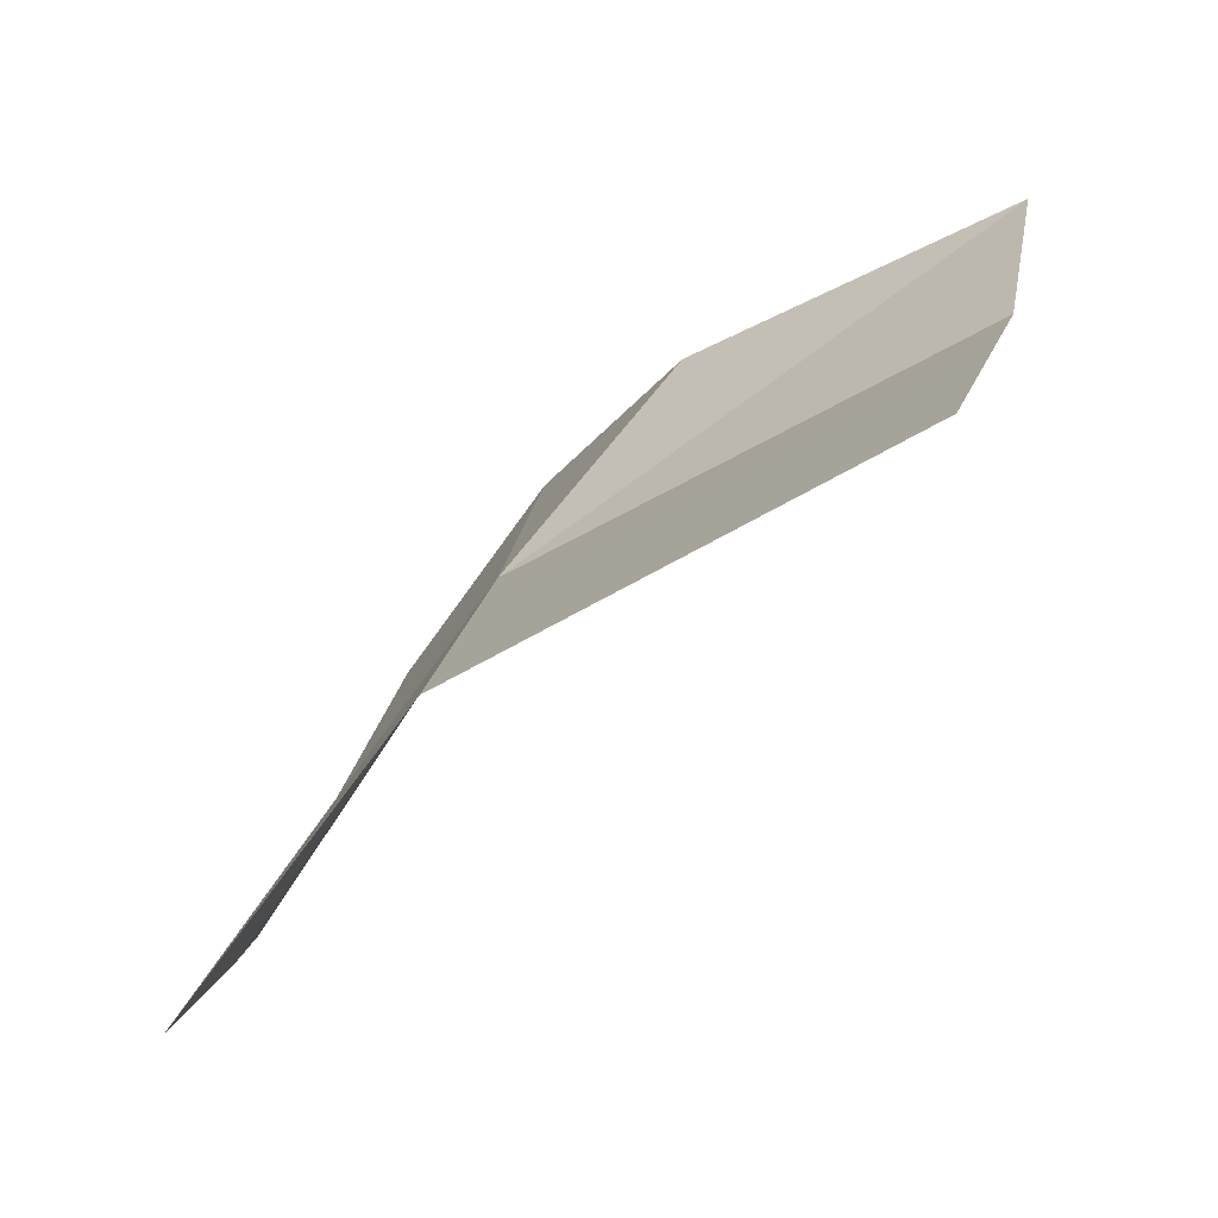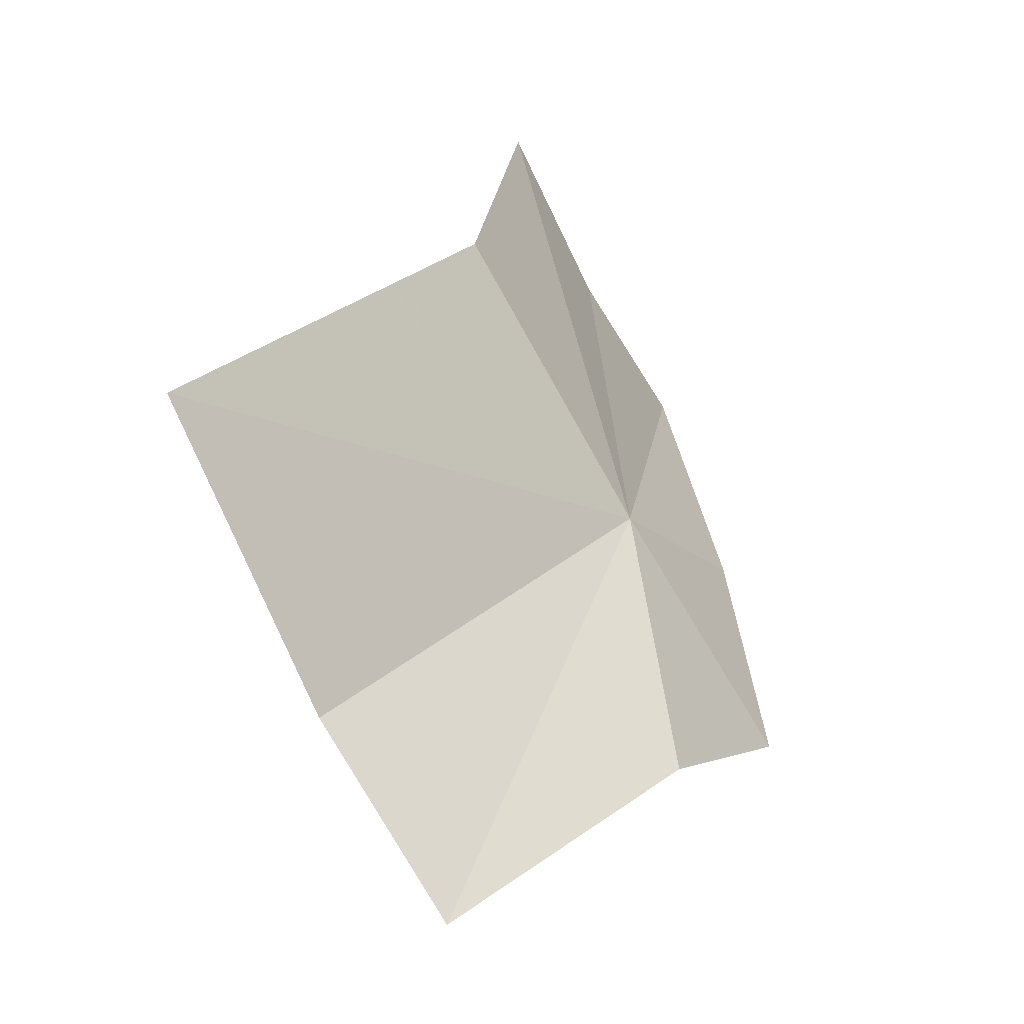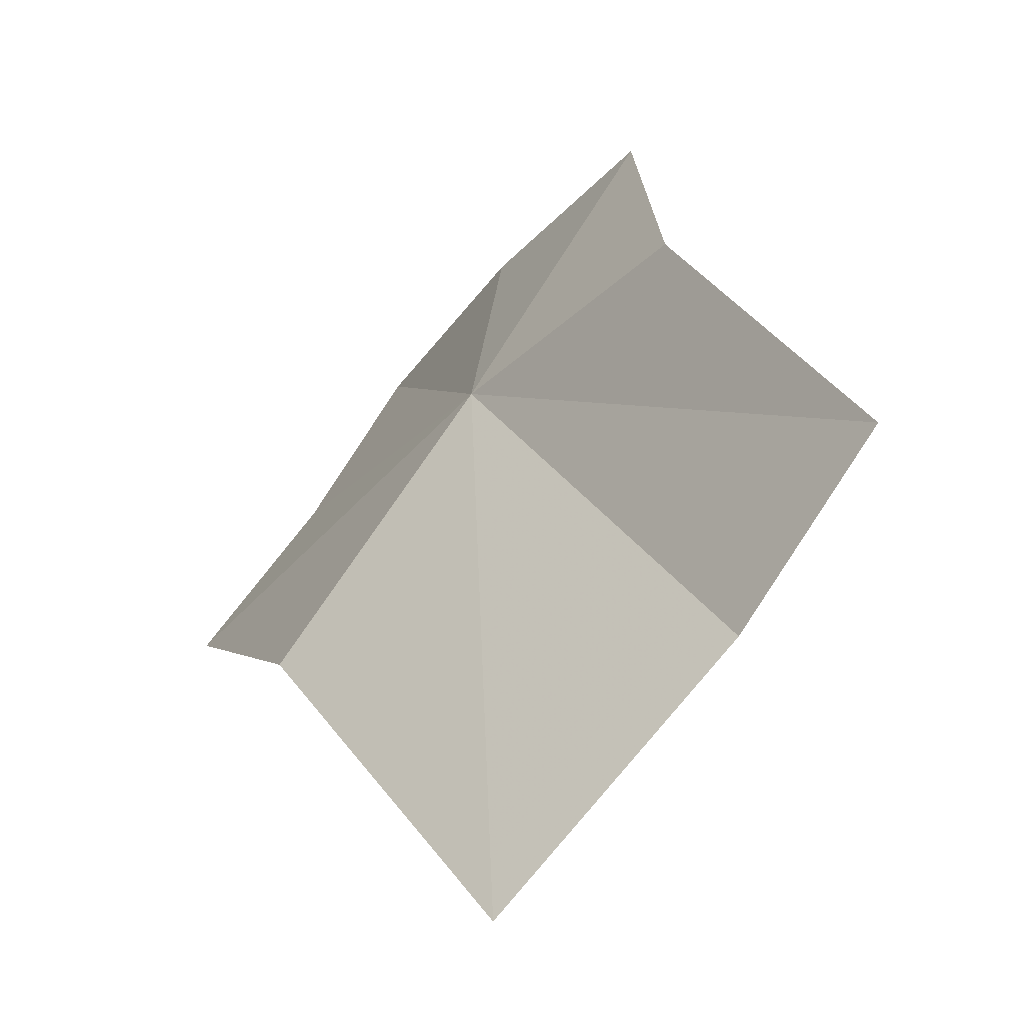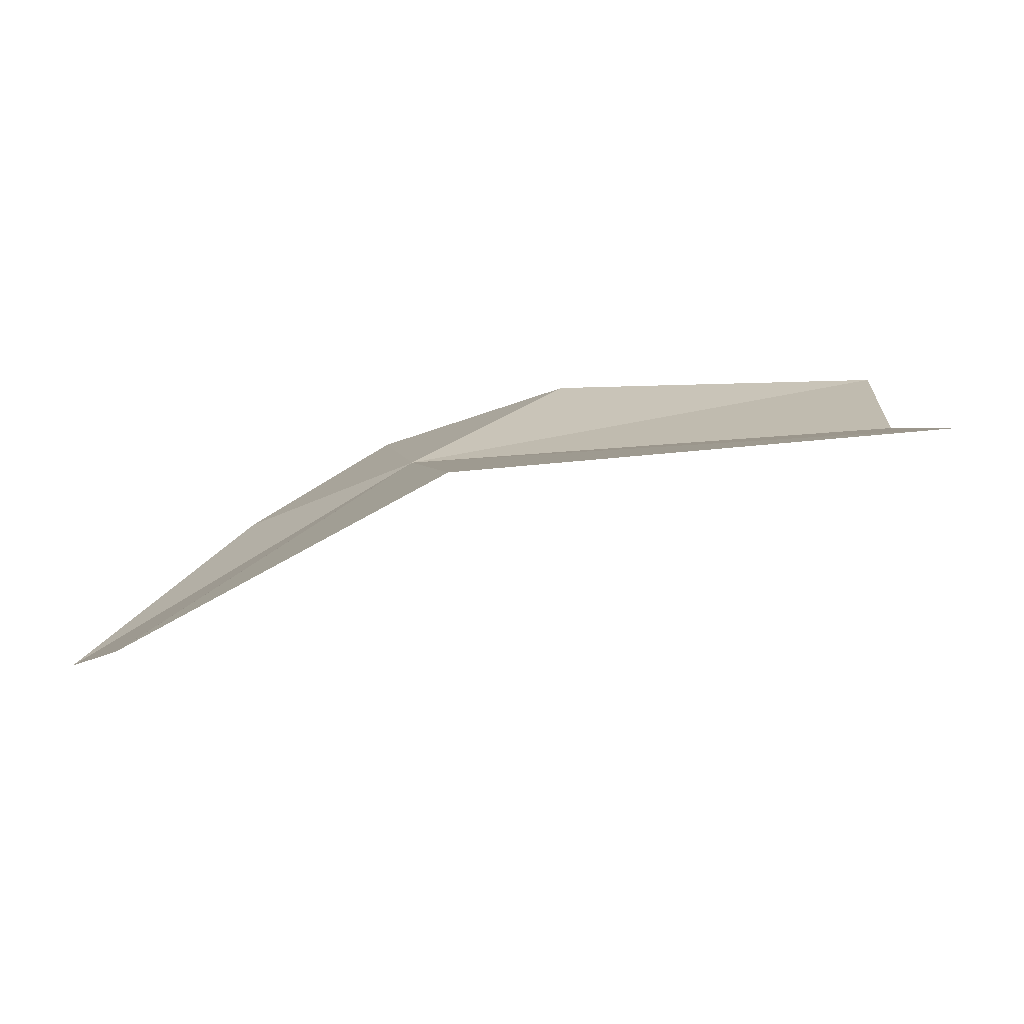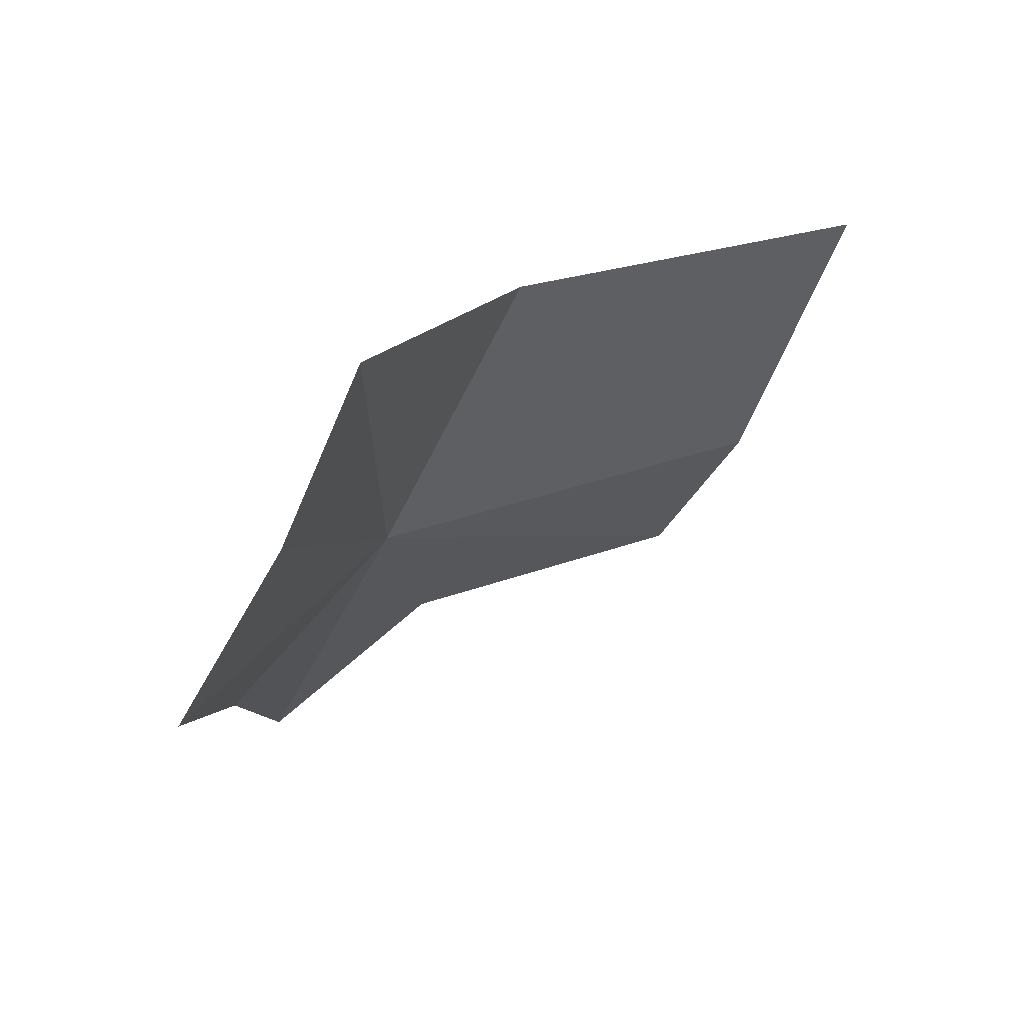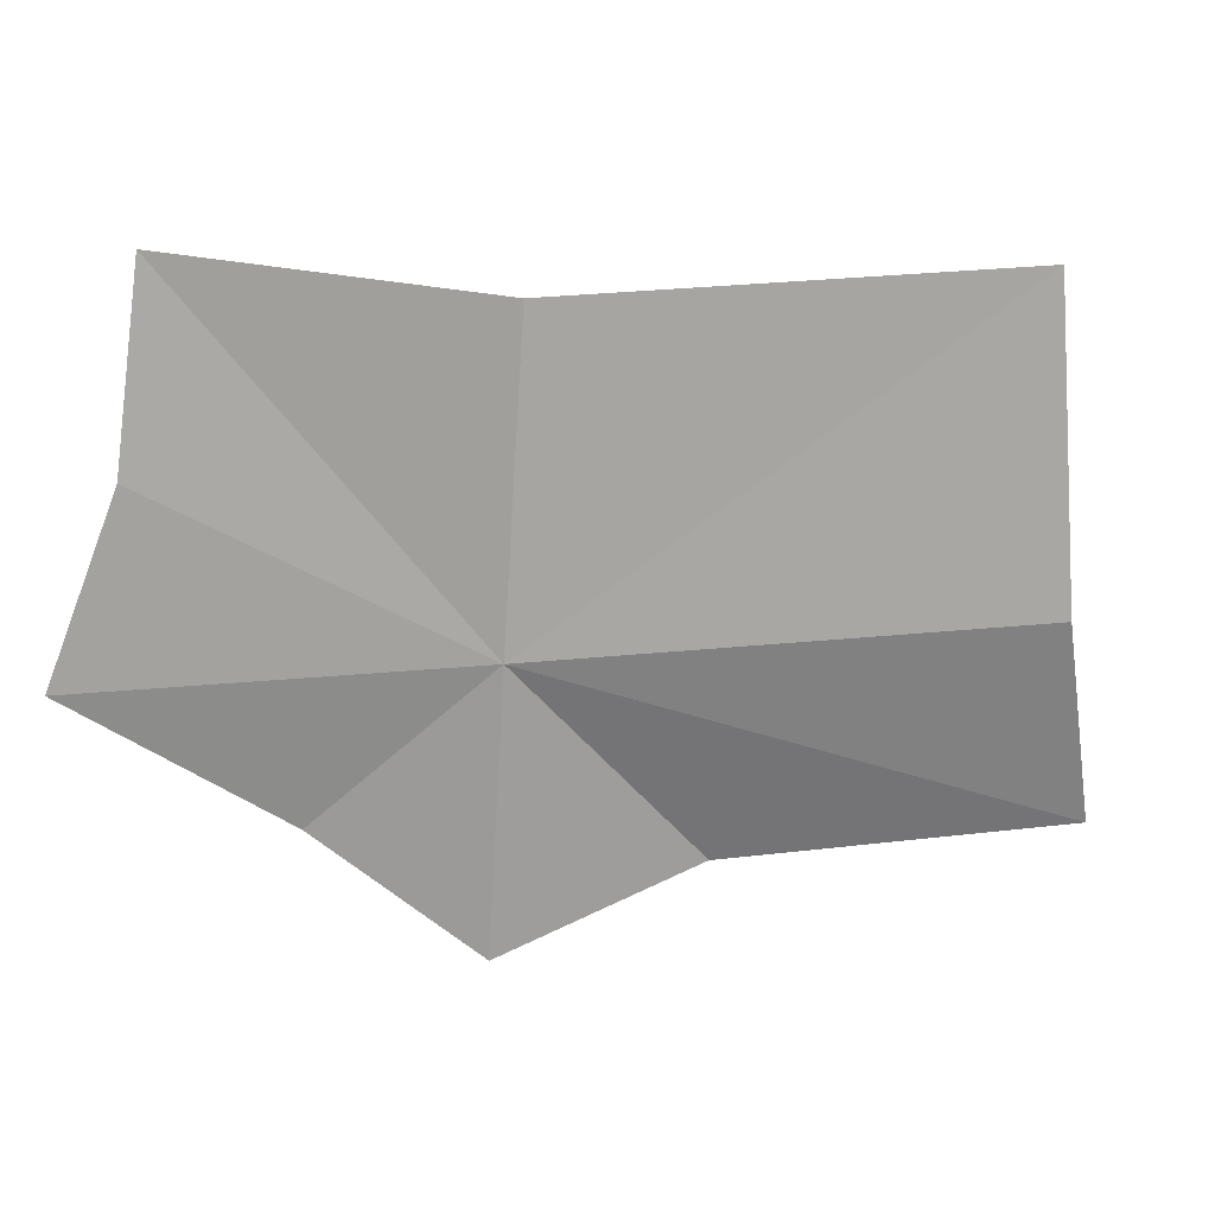
<metadata>
{"format":"obj","ext":"obj","renderer":"f3d","projection":"perspective","resolution":1024,"background":"white","views":[{"elev":-11.2,"azim":26.9,"up":"+Y"},{"elev":28.8,"azim":144.5,"up":"+Z"},{"elev":50.9,"azim":58.1,"up":"+Y"},{"elev":61.7,"azim":15.7,"up":"+Z"},{"elev":15.4,"azim":-20.0,"up":"+Z"},{"elev":-15.8,"azim":24.5,"up":"+Z"}]}
</metadata>
<code>
v -0.2604 0.09442 0.5599
v -0.2779 0.0763 0.5558
v -0.2724 0.07398 0.566
v -0.2713 0.09152 0.5509
v -0.2277 0.09503 0.5784
v -0.2307 0.1045 0.5615
v -0.2547 0.08509 0.5773
v -0.2656 0.1034 0.5449
v -0.2538 0.1081 0.5507
v -0.2328 0.1137 0.5522
v -0.269 0.06981 0.5767
f 1 2 3
f 1 4 2
f 1 5 6
f 1 7 5
f 1 8 4
f 1 9 8
f 1 10 9
f 1 6 10
f 1 11 7
f 1 3 11

</code>
